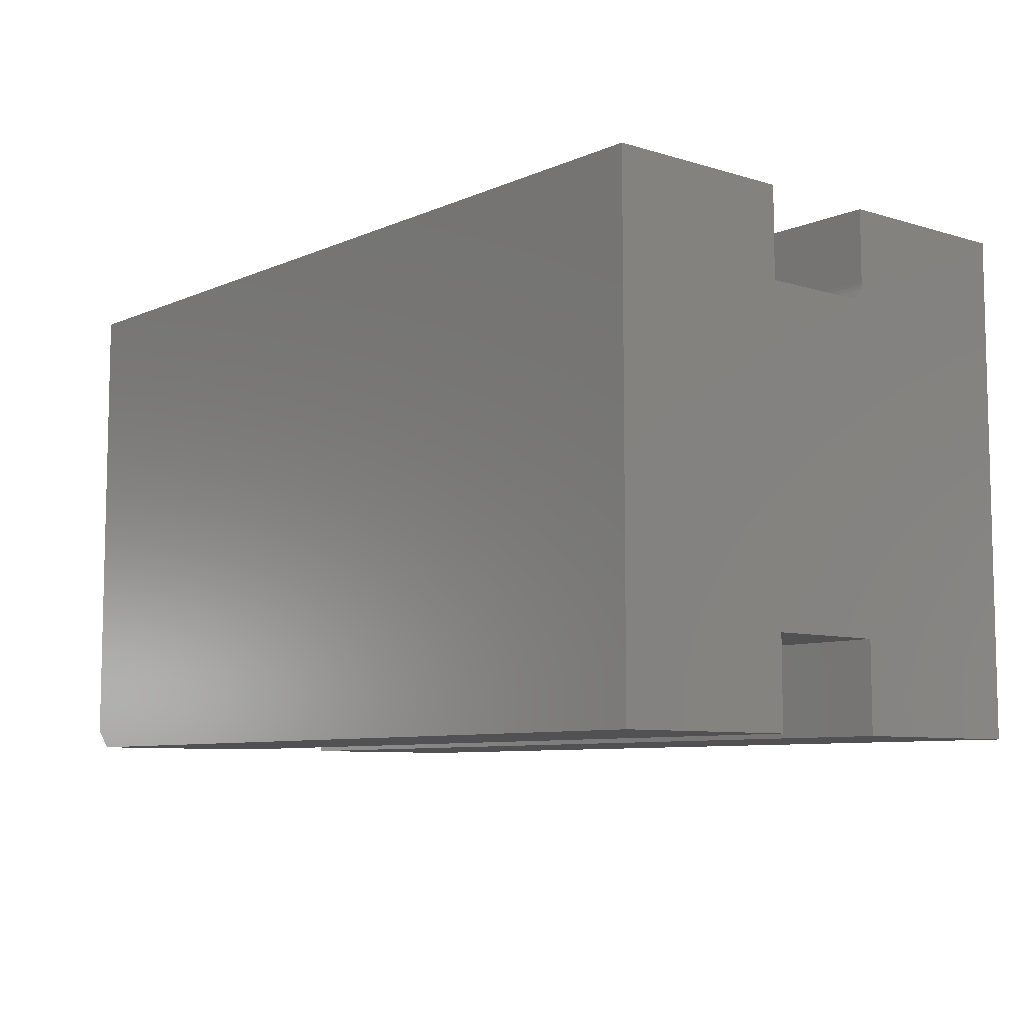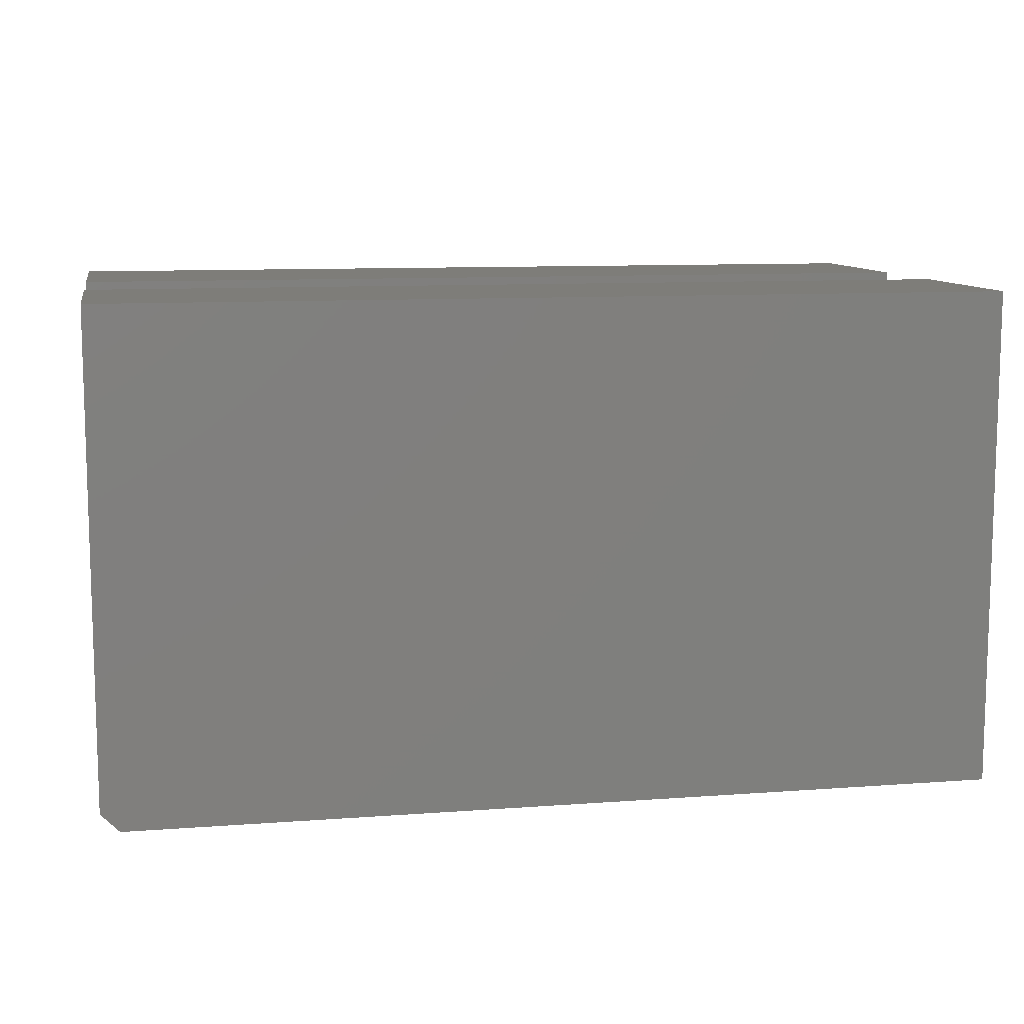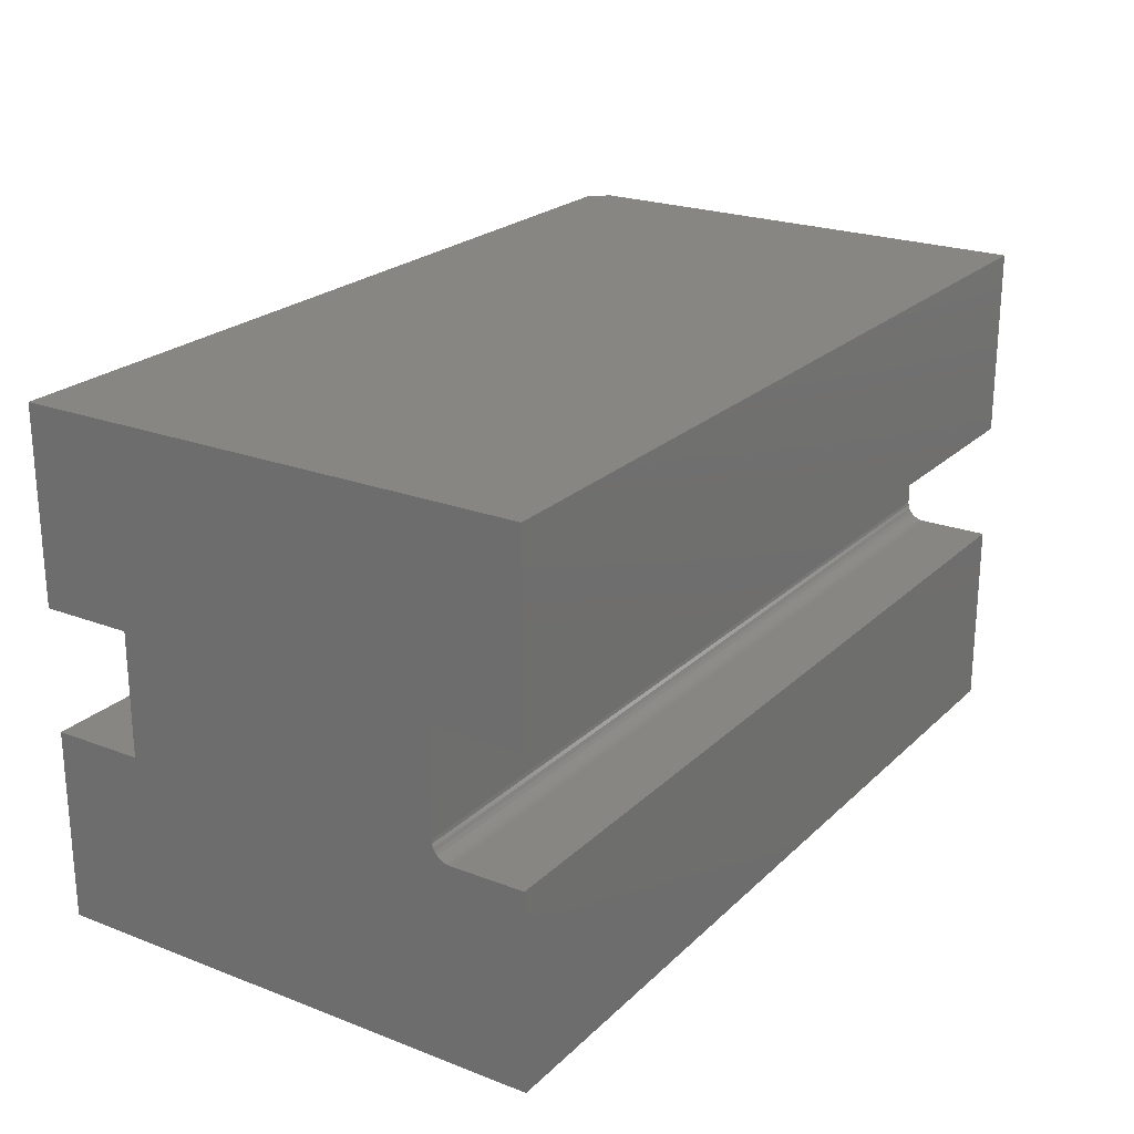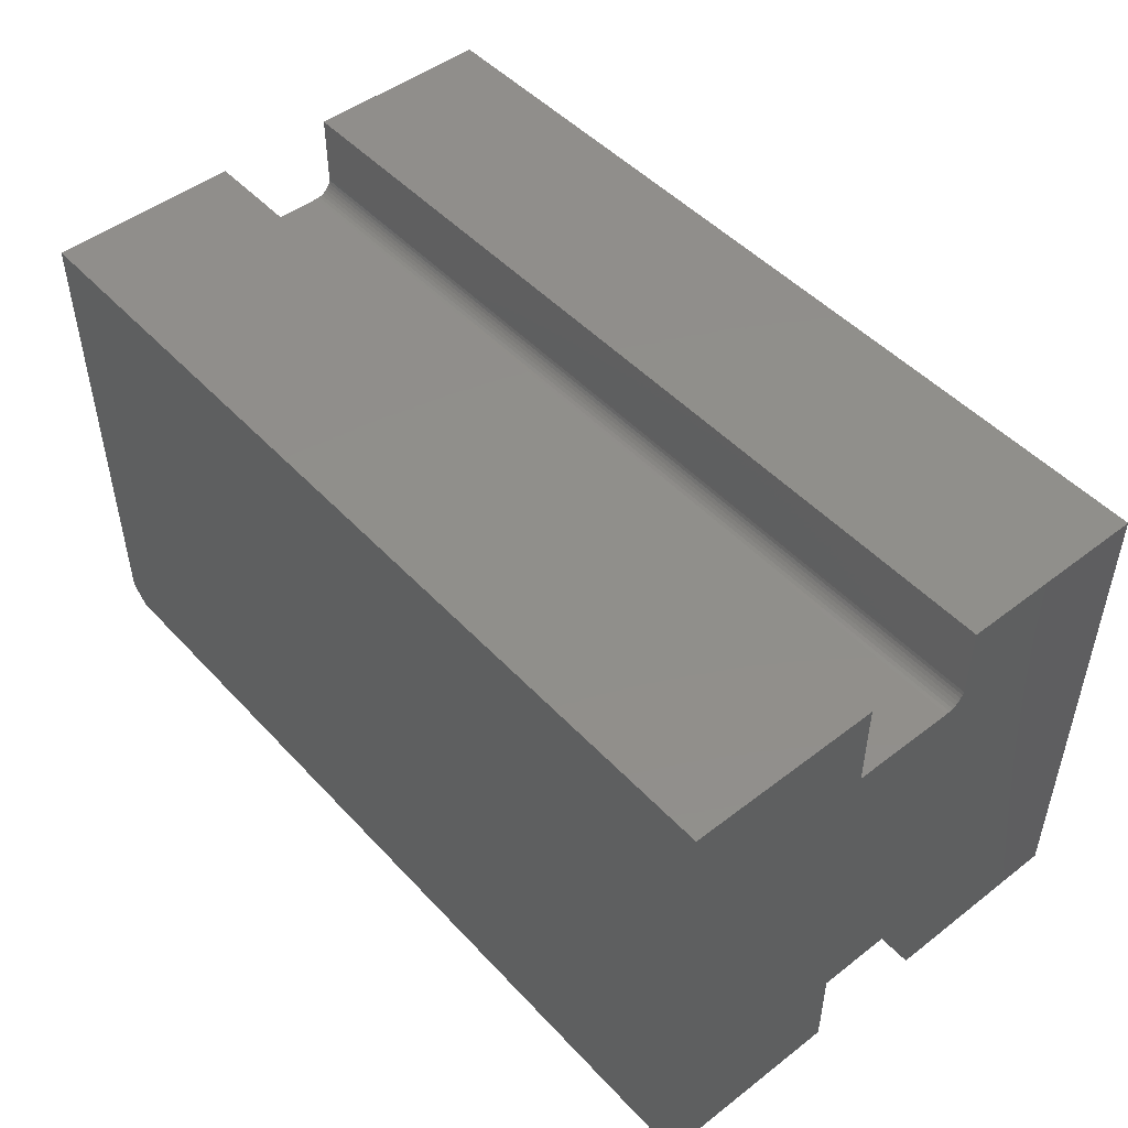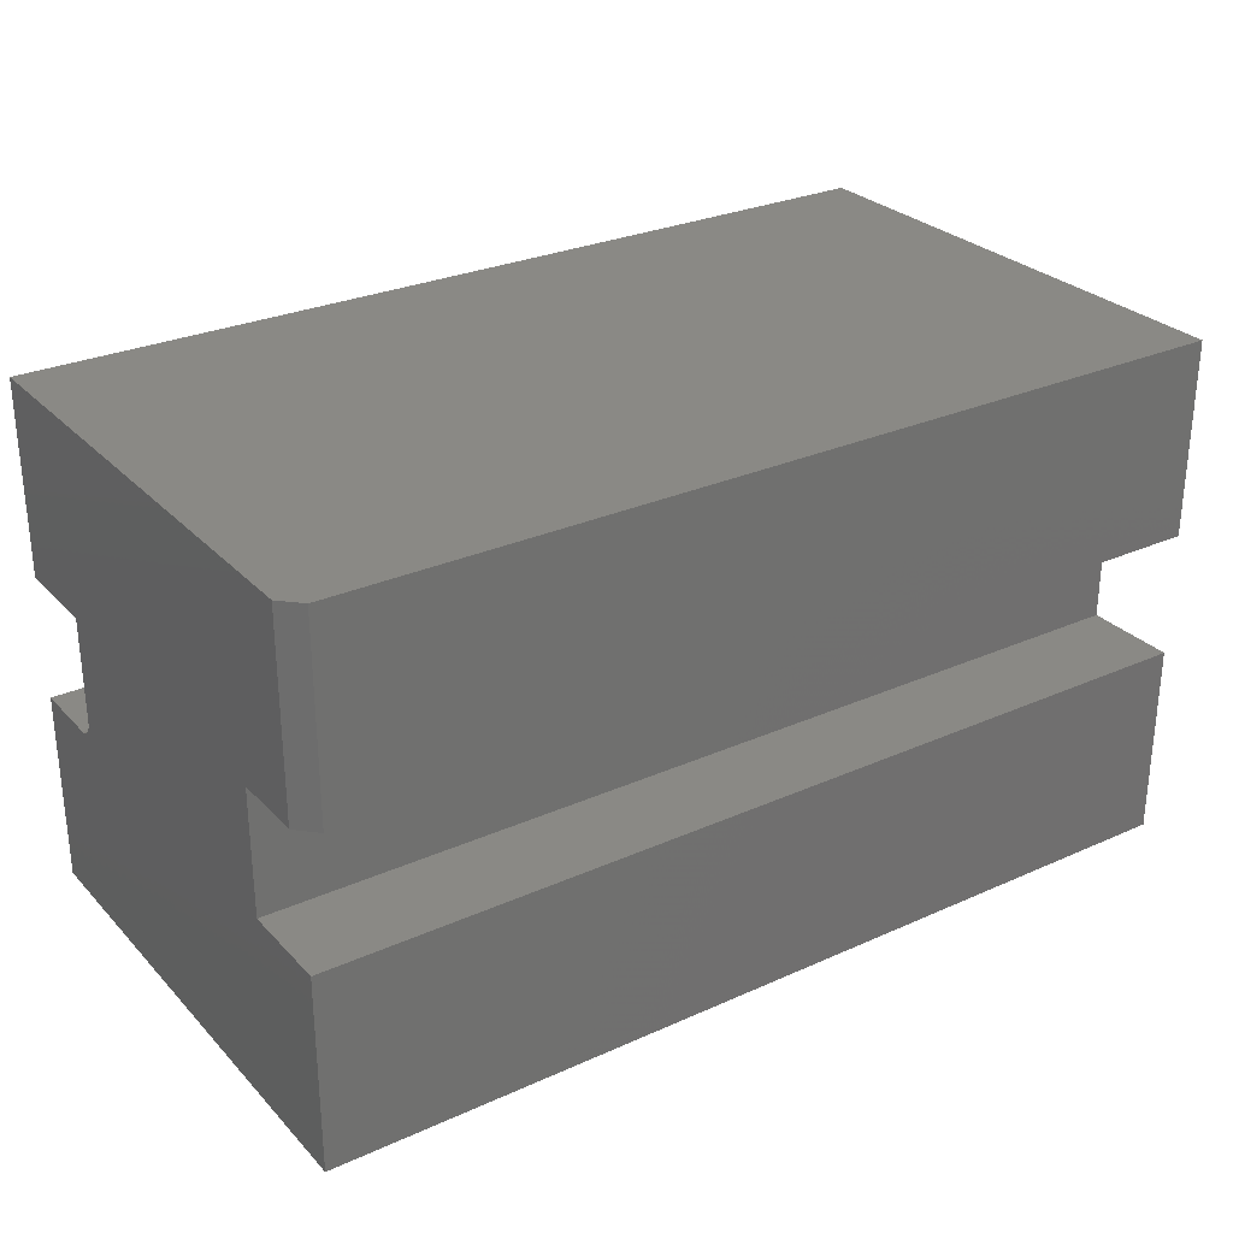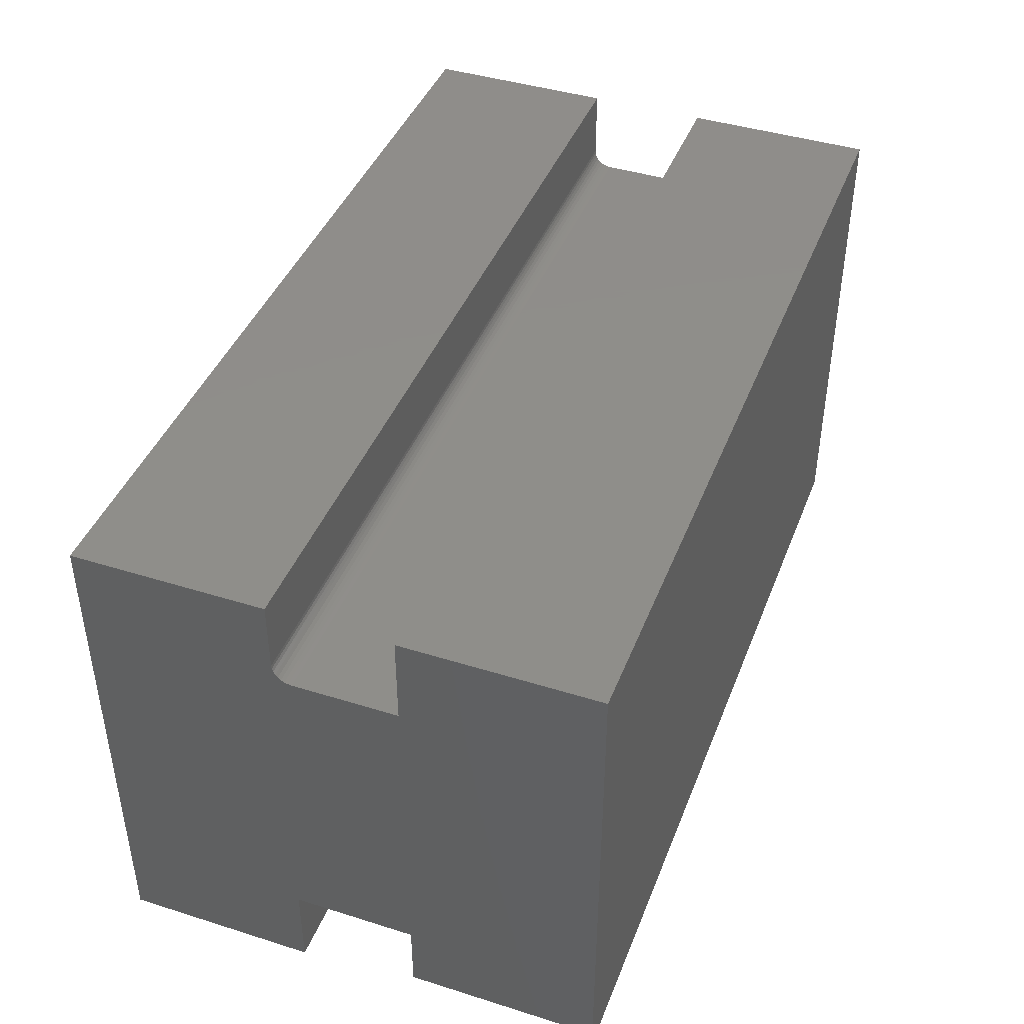
<metadata>
{"format":"stl","ext":"stl","renderer":"f3d","projection":"perspective","resolution":1024,"background":"white","views":[{"elev":-7.9,"azim":50.0,"up":"+Y"},{"elev":10.2,"azim":-10.8,"up":"+Y"},{"elev":22.9,"azim":123.1,"up":"+Z"},{"elev":48.5,"azim":49.4,"up":"+Y"},{"elev":28.3,"azim":-34.0,"up":"+Z"},{"elev":42.6,"azim":-69.5,"up":"+Y"}]}
</metadata>
<code>
# stl→obj: 42 verts, 80 faces
v -9.742e-18 0.1354 -0.03544
v -0.75 0.1354 -0.03544
v -1.454e-17 0.1354 0.05107
v -0.75 0.1354 0.05107
v -8.874e-18 0.2109 -0.05107
v -0.75 0.2109 -0.05107
v -8.874e-18 0.1511 -0.05107
v -0.75 0.1511 -0.05107
v -8.874e-18 -0.1354 -0.05107
v -8.874e-18 -0.2109 -0.05107
v 0 -0.2109 -0.2109
v 1.434e-33 0.2109 -0.2109
v -8.941e-18 0.1451 -0.04988
v -9.021e-18 0.1424 -0.04844
v -9.129e-18 0.14 -0.04649
v -9.26e-18 0.1381 -0.04412
v -9.41e-18 0.1366 -0.04142
v -9.573e-18 0.1357 -0.03849
v -1.454e-17 -0.1354 0.05107
v -2.342e-17 0.2109 0.2109
v -2.342e-17 -0.2109 0.2109
v -1.454e-17 -0.2109 0.05107
v -1.454e-17 0.2109 0.05107
v -8.891e-18 0.148 -0.05077
v -0.75 -0.1354 -0.05107
v -0.75 -0.1354 0.05107
v -0.75 0.1357 -0.03849
v -0.75 0.1366 -0.04142
v -0.75 0.1381 -0.04412
v -0.75 0.14 -0.04649
v -0.75 0.1424 -0.04844
v -0.75 0.1451 -0.04988
v -0.75 0.2109 -0.2109
v -0.75 -0.2109 -0.2109
v -0.75 -0.2109 -0.05107
v -0.75 0.2109 0.2109
v -0.75 0.2109 0.05107
v -0.75 -0.1953 0.05107
v -0.75 -0.1953 0.2109
v -0.75 0.148 -0.05077
v -0.7344 -0.2109 0.05107
v -0.7344 -0.2109 0.2109
f 1 2 3
f 3 2 4
f 5 6 7
f 7 6 8
f 9 10 11
f 9 11 12
f 9 12 13
f 9 13 14
f 9 14 15
f 9 15 16
f 9 16 17
f 9 17 18
f 9 18 1
f 9 1 3
f 9 3 19
f 20 21 22
f 20 22 19
f 20 19 3
f 20 3 23
f 12 5 7
f 12 7 24
f 12 24 13
f 25 26 4
f 25 4 2
f 25 2 27
f 25 27 28
f 25 28 29
f 25 29 30
f 25 30 31
f 25 31 32
f 25 32 33
f 25 33 34
f 25 34 35
f 36 37 4
f 36 4 26
f 36 26 38
f 36 38 39
f 33 32 40
f 33 40 8
f 33 8 6
f 15 29 16
f 16 29 28
f 16 28 17
f 17 28 27
f 17 27 18
f 18 27 2
f 18 2 1
f 29 15 30
f 30 15 14
f 30 14 31
f 31 14 13
f 31 13 32
f 32 13 24
f 32 24 40
f 40 24 7
f 40 7 8
f 38 26 41
f 41 26 19
f 41 19 22
f 21 42 22
f 22 42 41
f 39 42 36
f 36 42 21
f 36 21 20
f 39 38 42
f 42 38 41
f 10 35 11
f 11 35 34
f 9 25 10
f 10 25 35
f 19 26 9
f 9 26 25
f 23 37 20
f 20 37 36
f 3 4 23
f 23 4 37
f 12 33 5
f 5 33 6
f 11 34 12
f 12 34 33

</code>
